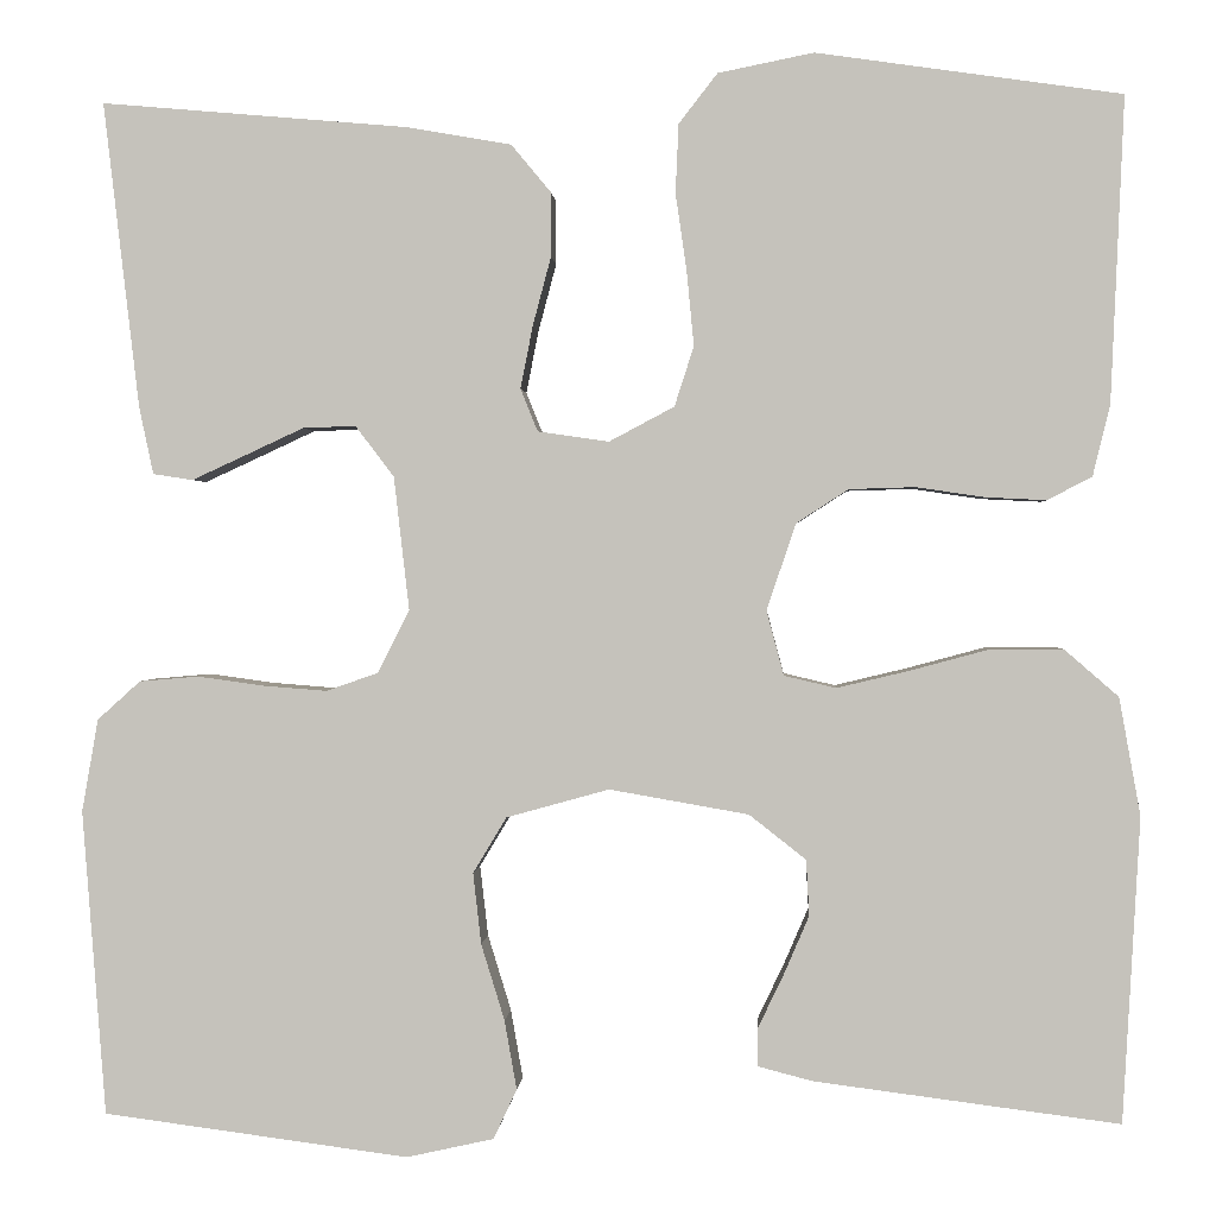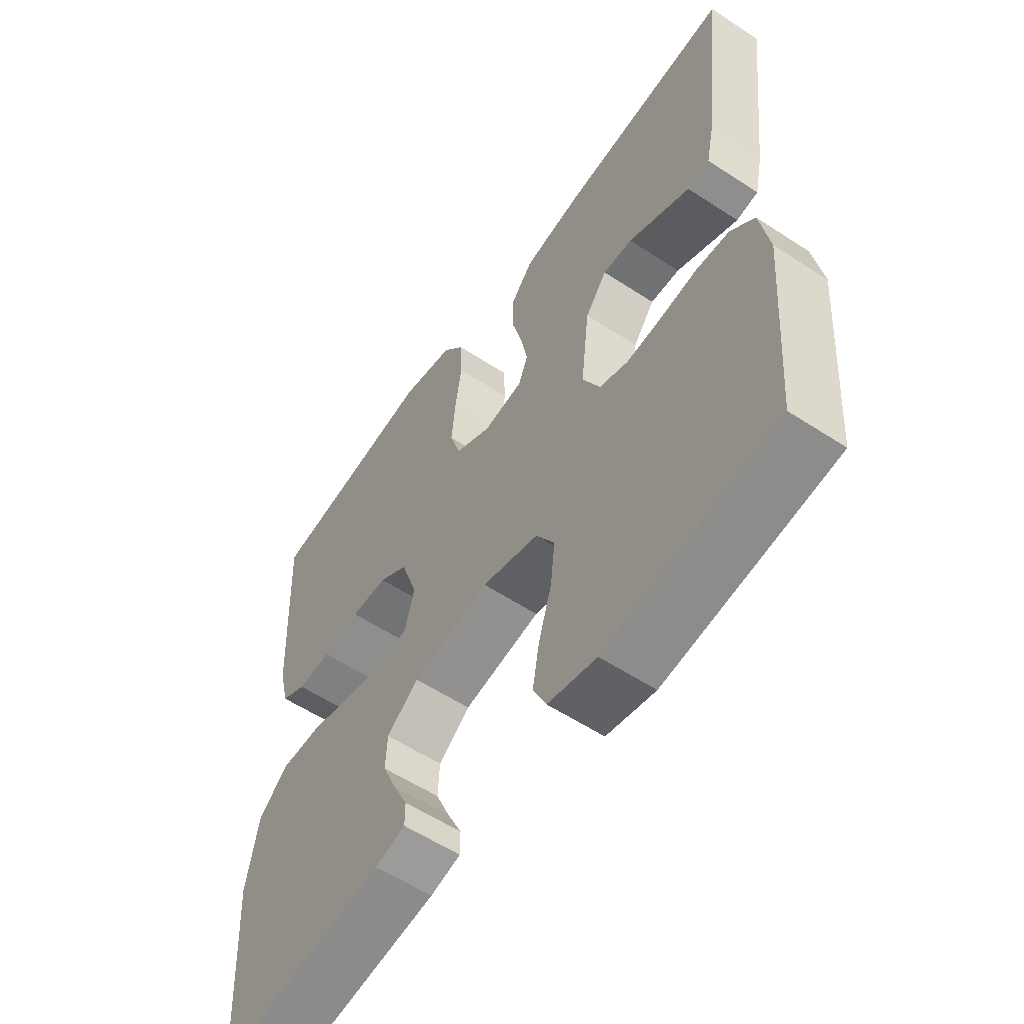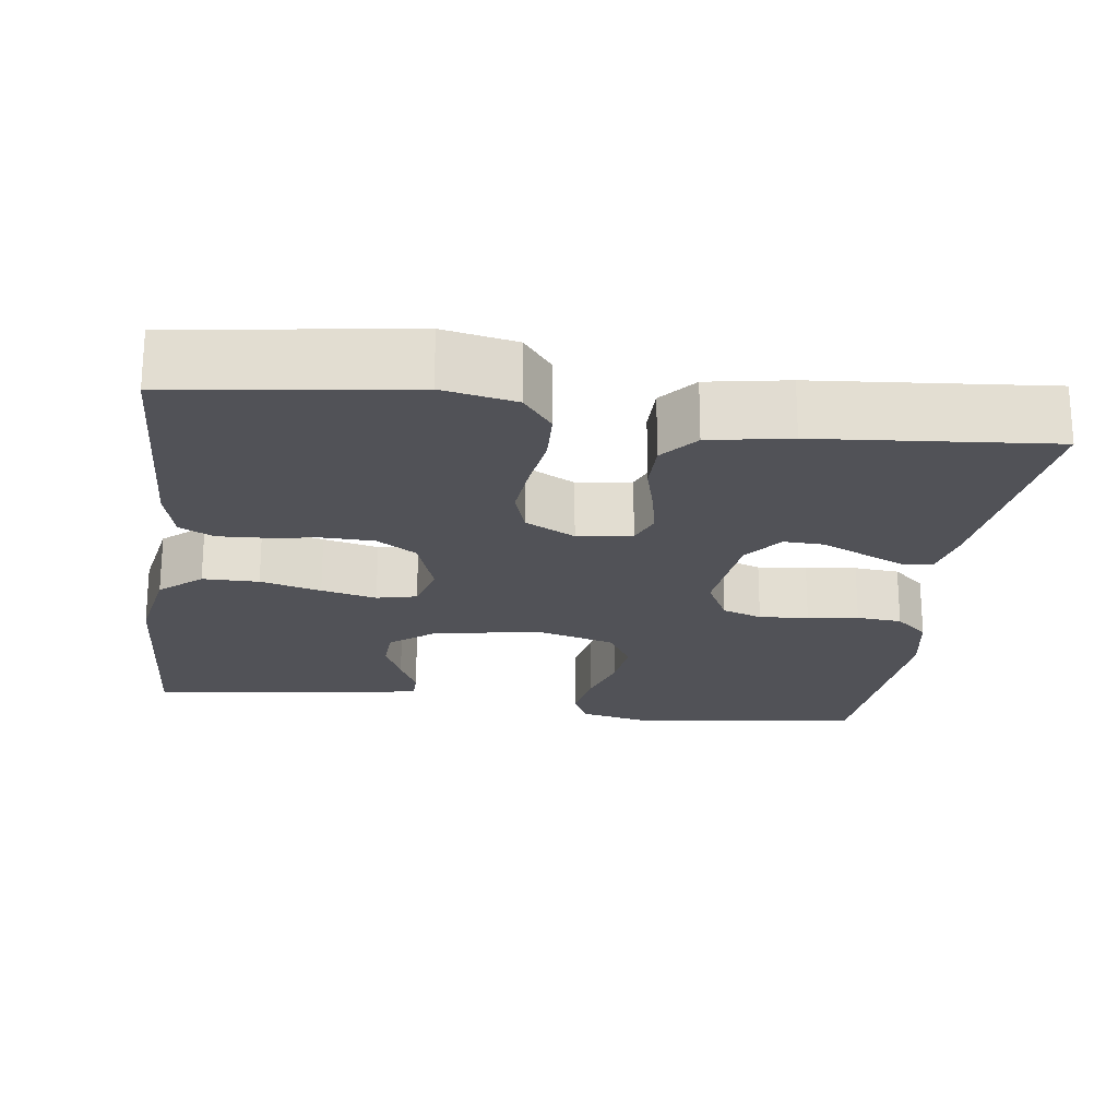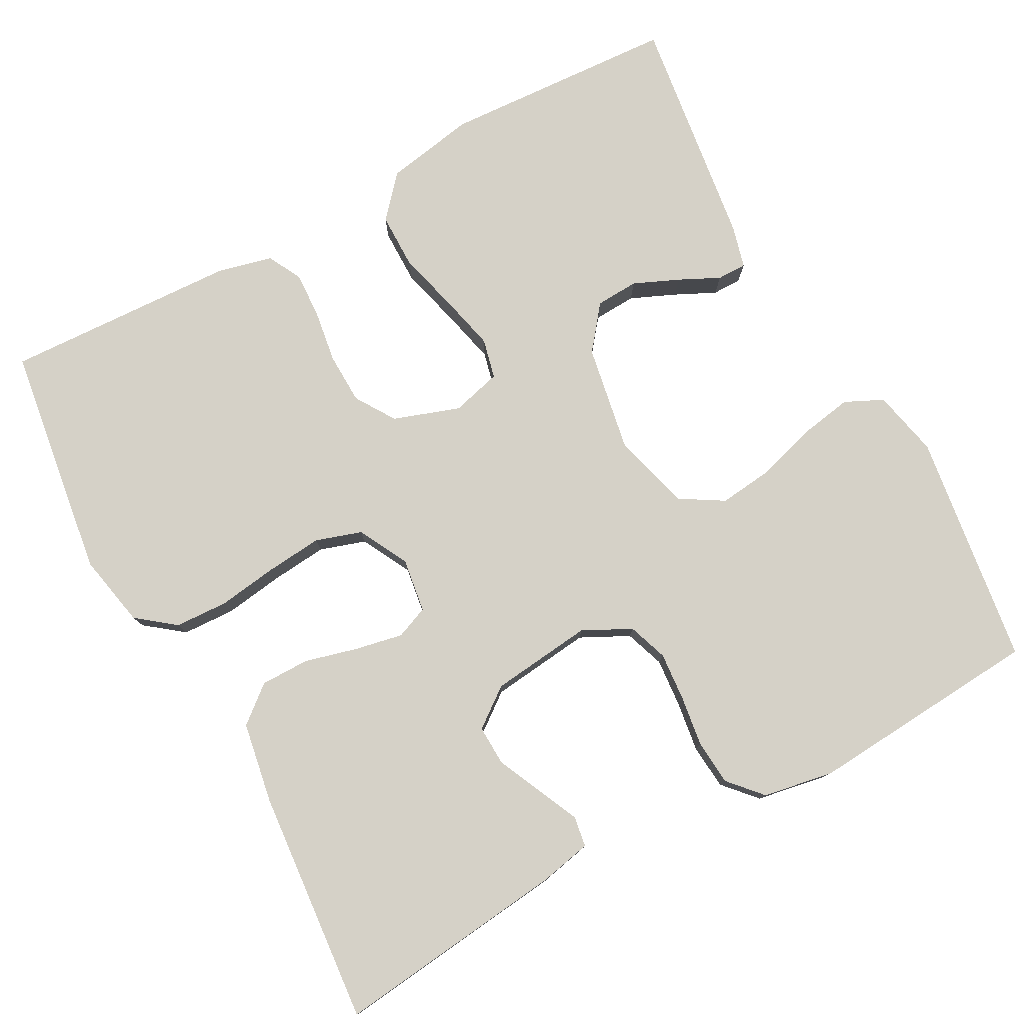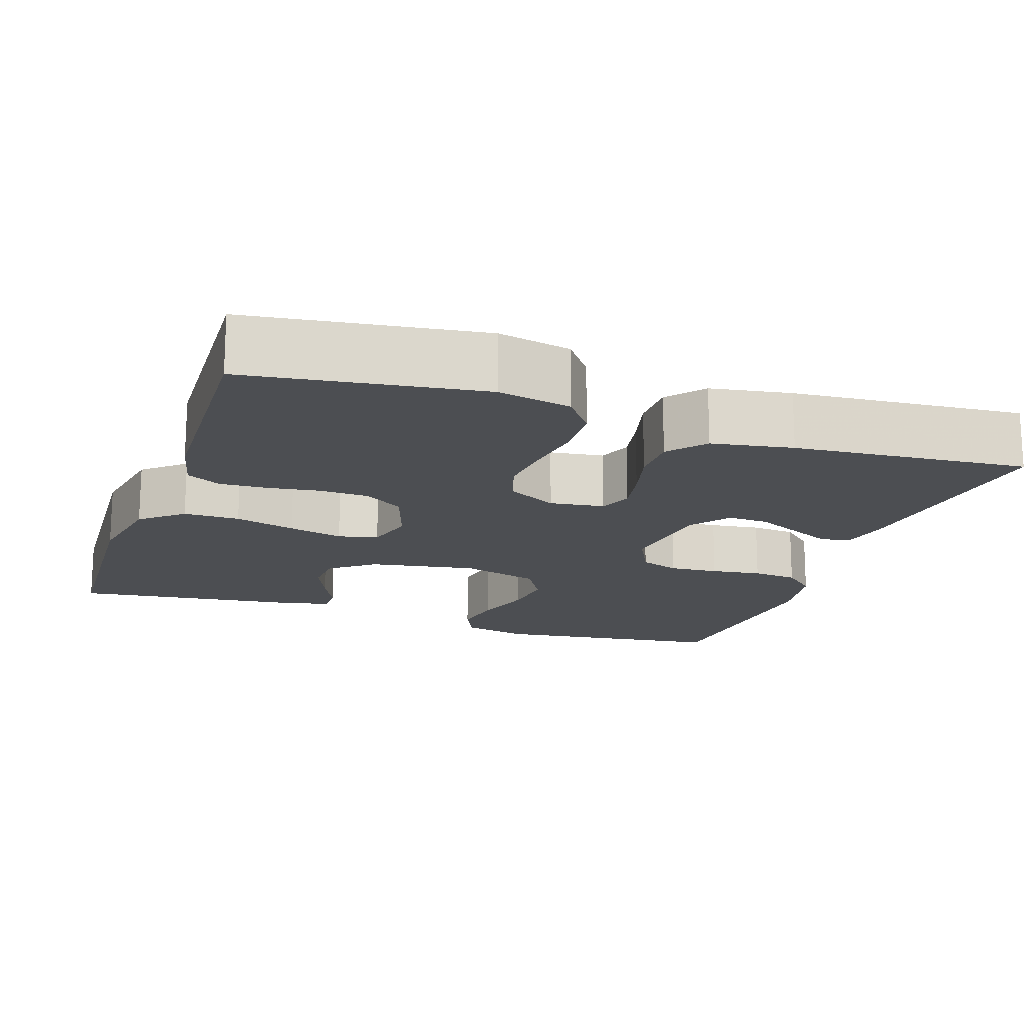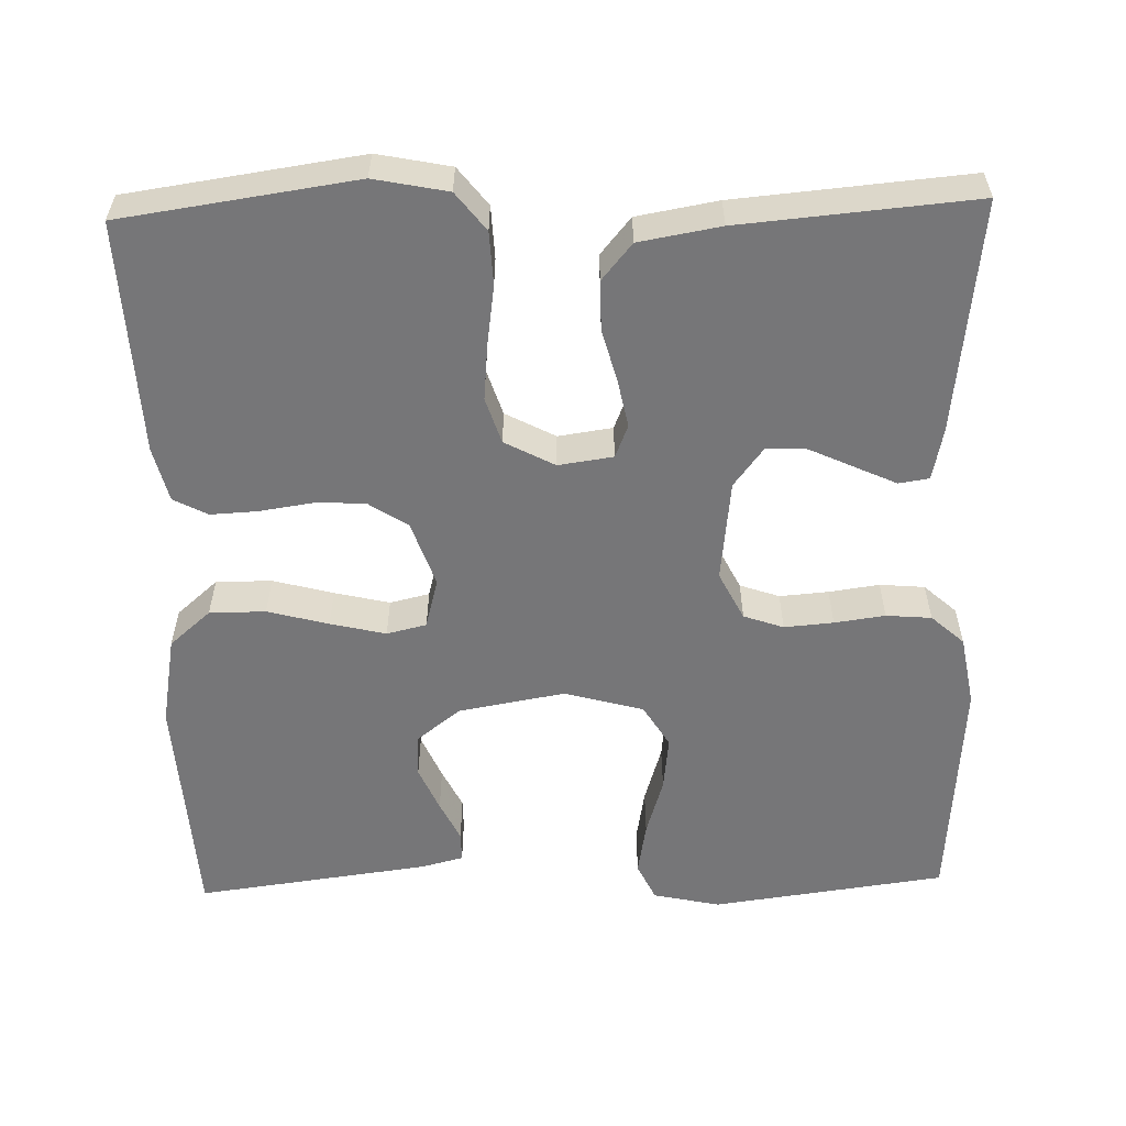
<metadata>
{"format":"obj","ext":"obj","renderer":"f3d","projection":"perspective","resolution":1024,"background":"white","views":[{"elev":0.8,"azim":-176.8,"up":"+Z"},{"elev":-57.4,"azim":55.7,"up":"+Z"},{"elev":-21.6,"azim":-7.7,"up":"+Y"},{"elev":78.7,"azim":61.6,"up":"+Y"},{"elev":-16.8,"azim":-19.0,"up":"+Y"},{"elev":-56.9,"azim":1.6,"up":"+Y"}]}
</metadata>
<code>
v 0.5 0.07 0.5
v 0.465 0.07 0.2
v 0.451 0.07 0.134
v 0.412 0.07 0.128
v 0.36 0.07 0.152
v 0.302 0.07 0.179
v 0.25 0.07 0.181
v 0.212 0.07 0.131
v 0.197 0.07 0
v 0.228 0.07 -0.062
v 0.279 0.07 -0.08
v 0.342 0.07 -0.075
v 0.407 0.07 -0.066
v 0.465 0.07 -0.071
v 0.507 0.07 -0.109
v 0.523 0.07 -0.2
v 0.5 0.07 -0.5
v 0.2 0.07 -0.54
v 0.114 0.07 -0.521
v 0.091 0.07 -0.472
v 0.103 0.07 -0.404
v 0.126 0.07 -0.329
v 0.134 0.07 -0.259
v 0.101 0.07 -0.204
v 0 0.07 -0.176
v -0.137 0.07 -0.2
v -0.193 0.07 -0.244
v -0.196 0.07 -0.299
v -0.171 0.07 -0.357
v -0.146 0.07 -0.409
v -0.146 0.07 -0.447
v -0.2 0.07 -0.461
v -0.5 0.07 -0.5
v -0.517 0.07 -0.2
v -0.496 0.07 -0.084
v -0.443 0.07 -0.038
v -0.371 0.07 -0.038
v -0.293 0.07 -0.059
v -0.222 0.07 -0.076
v -0.171 0.07 -0.064
v -0.154 0.07 0
v -0.183 0.07 0.085
v -0.234 0.07 0.118
v -0.299 0.07 0.12
v -0.366 0.07 0.11
v -0.426 0.07 0.107
v -0.47 0.07 0.13
v -0.487 0.07 0.2
v -0.5 0.07 0.5
v -0.2 0.07 0.543
v -0.106 0.07 0.524
v -0.068 0.07 0.475
v -0.065 0.07 0.407
v -0.076 0.07 0.331
v -0.083 0.07 0.258
v -0.064 0.07 0.199
v 0 0.07 0.165
v 0.07 0.07 0.175
v 0.087 0.07 0.217
v 0.075 0.07 0.278
v 0.057 0.07 0.346
v 0.057 0.07 0.409
v 0.096 0.07 0.456
v 0.2 0.07 0.474
v 0.5 0 0.5
v 0.465 0 0.2
v 0.451 0 0.134
v 0.412 0 0.128
v 0.36 0 0.152
v 0.302 0 0.179
v 0.25 0 0.181
v 0.212 0 0.131
v 0.197 0 0
v 0.228 0 -0.062
v 0.279 0 -0.08
v 0.342 0 -0.075
v 0.407 0 -0.066
v 0.465 0 -0.071
v 0.507 0 -0.109
v 0.523 0 -0.2
v 0.5 0 -0.5
v 0.2 0 -0.54
v 0.114 0 -0.521
v 0.091 0 -0.472
v 0.103 0 -0.404
v 0.126 0 -0.329
v 0.134 0 -0.259
v 0.101 0 -0.204
v 0 0 -0.176
v -0.137 0 -0.2
v -0.193 0 -0.244
v -0.196 0 -0.299
v -0.171 0 -0.357
v -0.146 0 -0.409
v -0.146 0 -0.447
v -0.2 0 -0.461
v -0.5 0 -0.5
v -0.517 0 -0.2
v -0.496 0 -0.084
v -0.443 0 -0.038
v -0.371 0 -0.038
v -0.293 0 -0.059
v -0.222 0 -0.076
v -0.171 0 -0.064
v -0.154 0 0
v -0.183 0 0.085
v -0.234 0 0.118
v -0.299 0 0.12
v -0.366 0 0.11
v -0.426 0 0.107
v -0.47 0 0.13
v -0.487 0 0.2
v -0.5 0 0.5
v -0.2 0 0.543
v -0.106 0 0.524
v -0.068 0 0.475
v -0.065 0 0.407
v -0.076 0 0.331
v -0.083 0 0.258
v -0.064 0 0.199
v 0 0 0.165
v 0.07 0 0.175
v 0.087 0 0.217
v 0.075 0 0.278
v 0.057 0 0.346
v 0.057 0 0.409
v 0.096 0 0.456
v 0.2 0 0.474
f 60 61 62 63
f 59 60 63 64
f 58 59 64 1
f 51 52 53 54
f 51 54 55
f 50 51 55
f 49 50 55 56
f 47 48 49 56
f 44 45 46 47
f 43 44 47 56
f 35 36 37 38
f 35 38 39
f 34 35 39
f 33 34 39 40
f 29 30 31 32
f 28 29 32 33
f 27 28 33
f 19 20 21 22
f 19 22 23
f 18 19 23
f 17 18 23
f 16 17 23 24
f 12 13 14 15
f 11 12 15 16
f 10 11 16 24
f 3 4 5 6
f 1 2 3 6
f 1 6 7
f 58 1 7
f 57 58 7 8
f 42 43 56 57
f 41 42 57 8
f 40 41 8 9
f 27 33 40
f 26 27 40
f 25 26 40 9
f 9 10 24 25
f 127 126 125 124
f 128 127 124 123
f 65 128 123 122
f 118 117 116 115
f 119 118 115
f 119 115 114
f 120 119 114 113
f 120 113 112 111
f 111 110 109 108
f 120 111 108 107
f 102 101 100 99
f 103 102 99
f 103 99 98
f 104 103 98 97
f 96 95 94 93
f 97 96 93 92
f 97 92 91
f 86 85 84 83
f 87 86 83
f 87 83 82
f 87 82 81
f 88 87 81 80
f 79 78 77 76
f 80 79 76 75
f 88 80 75 74
f 70 69 68 67
f 70 67 66 65
f 71 70 65
f 71 65 122
f 72 71 122 121
f 121 120 107 106
f 72 121 106 105
f 73 72 105 104
f 104 97 91
f 104 91 90
f 73 104 90 89
f 89 88 74 73
f 1 65 66 2
f 2 66 67 3
f 3 67 68 4
f 4 68 69 5
f 5 69 70 6
f 6 70 71 7
f 7 71 72 8
f 8 72 73 9
f 9 73 74 10
f 10 74 75 11
f 11 75 76 12
f 12 76 77 13
f 13 77 78 14
f 14 78 79 15
f 15 79 80 16
f 16 80 81 17
f 17 81 82 18
f 18 82 83 19
f 19 83 84 20
f 20 84 85 21
f 21 85 86 22
f 22 86 87 23
f 23 87 88 24
f 24 88 89 25
f 25 89 90 26
f 26 90 91 27
f 27 91 92 28
f 28 92 93 29
f 29 93 94 30
f 30 94 95 31
f 31 95 96 32
f 32 96 97 33
f 33 97 98 34
f 34 98 99 35
f 35 99 100 36
f 36 100 101 37
f 37 101 102 38
f 38 102 103 39
f 39 103 104 40
f 40 104 105 41
f 41 105 106 42
f 42 106 107 43
f 43 107 108 44
f 44 108 109 45
f 45 109 110 46
f 46 110 111 47
f 47 111 112 48
f 48 112 113 49
f 49 113 114 50
f 50 114 115 51
f 51 115 116 52
f 52 116 117 53
f 53 117 118 54
f 54 118 119 55
f 55 119 120 56
f 56 120 121 57
f 57 121 122 58
f 58 122 123 59
f 59 123 124 60
f 60 124 125 61
f 61 125 126 62
f 62 126 127 63
f 63 127 128 64
f 64 128 65 1

</code>
